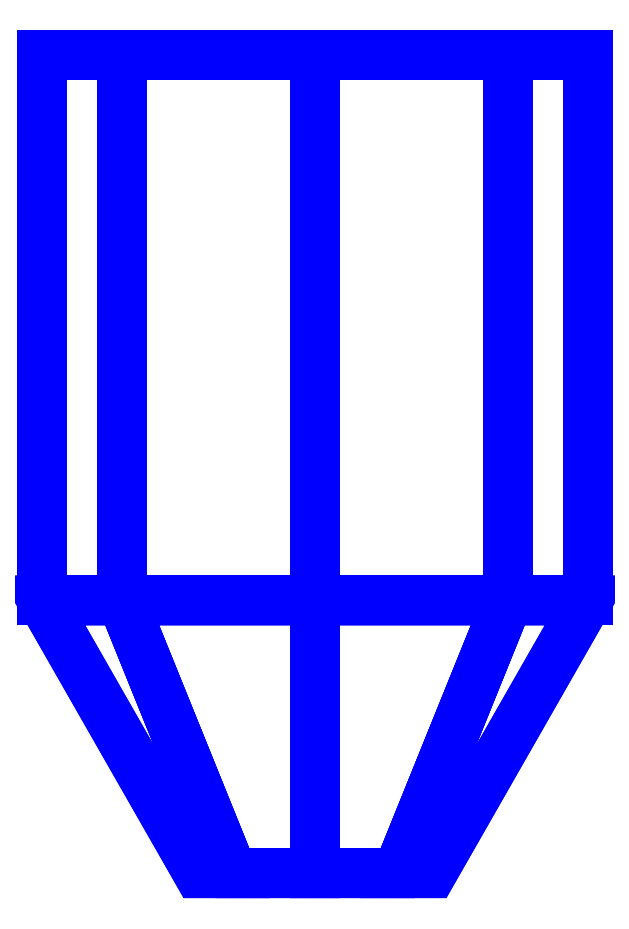
<metadata>
{"format":"dxf","ext":"dxf","renderer":"ezdxf+matplotlib","layout":"modelspace","background":"white","min_lineweight":24,"dpi":150}
</metadata>
<code>
0
SECTION
2
ENTITIES
0
3DFACE
8
SLEEVE
10
-0.07
20
-0.14
30
1e-16
11
-0.0495
21
-0.14
31
0.0495
12
-0.0495
22
0
32
0.0495
13
-0.07
23
0
33
1e-16
0
3DFACE
8
SLEEVE
10
-0.0495
20
-0.14
30
0.0495
11
-1e-16
21
-0.14
31
0.07
12
-1e-16
22
0
32
0.07
13
-0.0495
23
0
33
0.0495
0
3DFACE
8
SLEEVE
10
-1e-16
20
-0.14
30
0.07
11
0.0495
21
-0.14
31
0.0495
12
0.0495
22
0
32
0.0495
13
-1e-16
23
0
33
0.07
0
3DFACE
8
SLEEVE
10
0.0495
20
-0.14
30
0.0495
11
0.07
21
-0.14
31
1e-16
12
0.07
22
0
32
1e-16
13
0.0495
23
0
33
0.0495
0
3DFACE
8
SLEEVE
10
0.07
20
-0.14
30
1e-16
11
0.0495
21
-0.14
31
-0.0495
12
0.0495
22
0
32
-0.0495
13
0.07
23
0
33
1e-16
0
3DFACE
8
SLEEVE
10
0.0495
20
-0.14
30
-0.0495
11
-1e-16
21
-0.14
31
-0.07
12
-1e-16
22
0
32
-0.07
13
0.0495
23
0
33
-0.0495
0
3DFACE
8
SLEEVE
10
-1e-16
20
-0.14
30
-0.07
11
-0.0495
21
-0.14
31
-0.0495
12
-0.0495
22
0
32
-0.0495
13
-1e-16
23
0
33
-0.07
0
3DFACE
8
SLEEVE
10
-0.0495
20
-0.14
30
-0.0495
11
-0.07
21
-0.14
31
1e-16
12
-0.07
22
0
32
1e-16
13
-0.0495
23
0
33
-0.0495
0
3DFACE
8
SLEEVE
10
-0.07
20
-0.14
30
1e-16
11
-0.0495
21
-0.14
31
-0.0495
12
-0.02121
22
-0.21
32
-0.02121
13
-0.03
23
-0.21
33
1e-16
0
3DFACE
8
SLEEVE
10
-0.0495
20
-0.14
30
-0.0495
11
-1e-16
21
-0.14
31
-0.07
12
-1e-16
22
-0.21
32
-0.03
13
-0.02121
23
-0.21
33
-0.02121
0
3DFACE
8
SLEEVE
10
-1e-16
20
-0.14
30
-0.07
11
0.0495
21
-0.14
31
-0.0495
12
0.02121
22
-0.21
32
-0.02121
13
-1e-16
23
-0.21
33
-0.03
0
3DFACE
8
SLEEVE
10
0.0495
20
-0.14
30
-0.0495
11
0.07
21
-0.14
31
1e-16
12
0.03
22
-0.21
32
1e-16
13
0.02121
23
-0.21
33
-0.02121
0
3DFACE
8
SLEEVE
10
0.07
20
-0.14
30
1e-16
11
0.0495
21
-0.14
31
0.0495
12
0.02121
22
-0.21
32
0.02121
13
0.03
23
-0.21
33
1e-16
0
3DFACE
8
SLEEVE
10
0.0495
20
-0.14
30
0.0495
11
-1e-16
21
-0.14
31
0.07
12
-1e-16
22
-0.21
32
0.03
13
0.02121
23
-0.21
33
0.02121
0
3DFACE
8
SLEEVE
10
-1e-16
20
-0.14
30
0.07
11
-0.0495
21
-0.14
31
0.0495
12
-0.02121
22
-0.21
32
0.02121
13
-1e-16
23
-0.21
33
0.03
0
3DFACE
8
SLEEVE
10
-0.0495
20
-0.14
30
0.0495
11
-0.07
21
-0.14
31
1e-16
12
-0.03
22
-0.21
32
1e-16
13
-0.02121
23
-0.21
33
0.02121
0
VIEWPORT
8
0
10
144.7
20
101.2
30
0
40
391.1
41
222.2
68
     2
69
     1
0
VIEWPORT
8
0
10
139.2
20
100.8
30
0
40
222.8
41
161.3
68
     1
69
     2
0
ENDSEC
0
EOF

</code>
